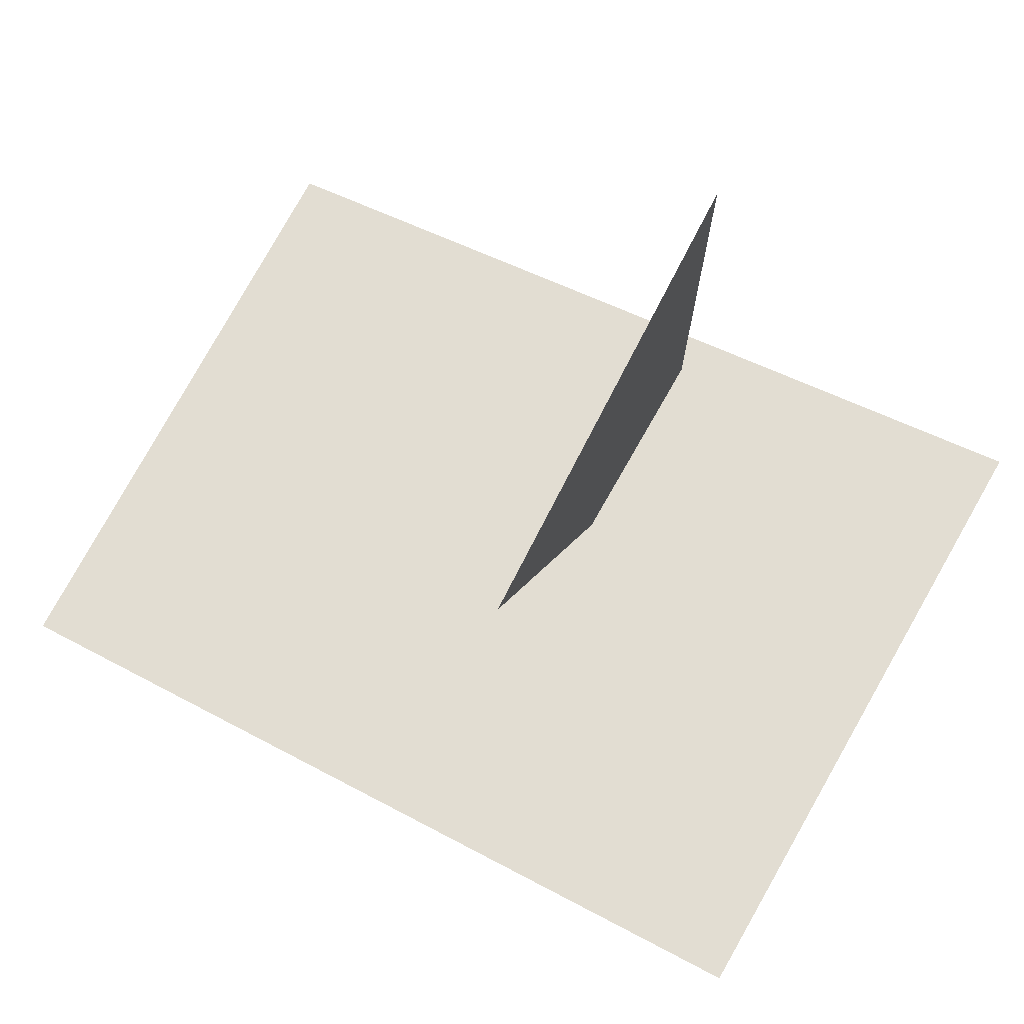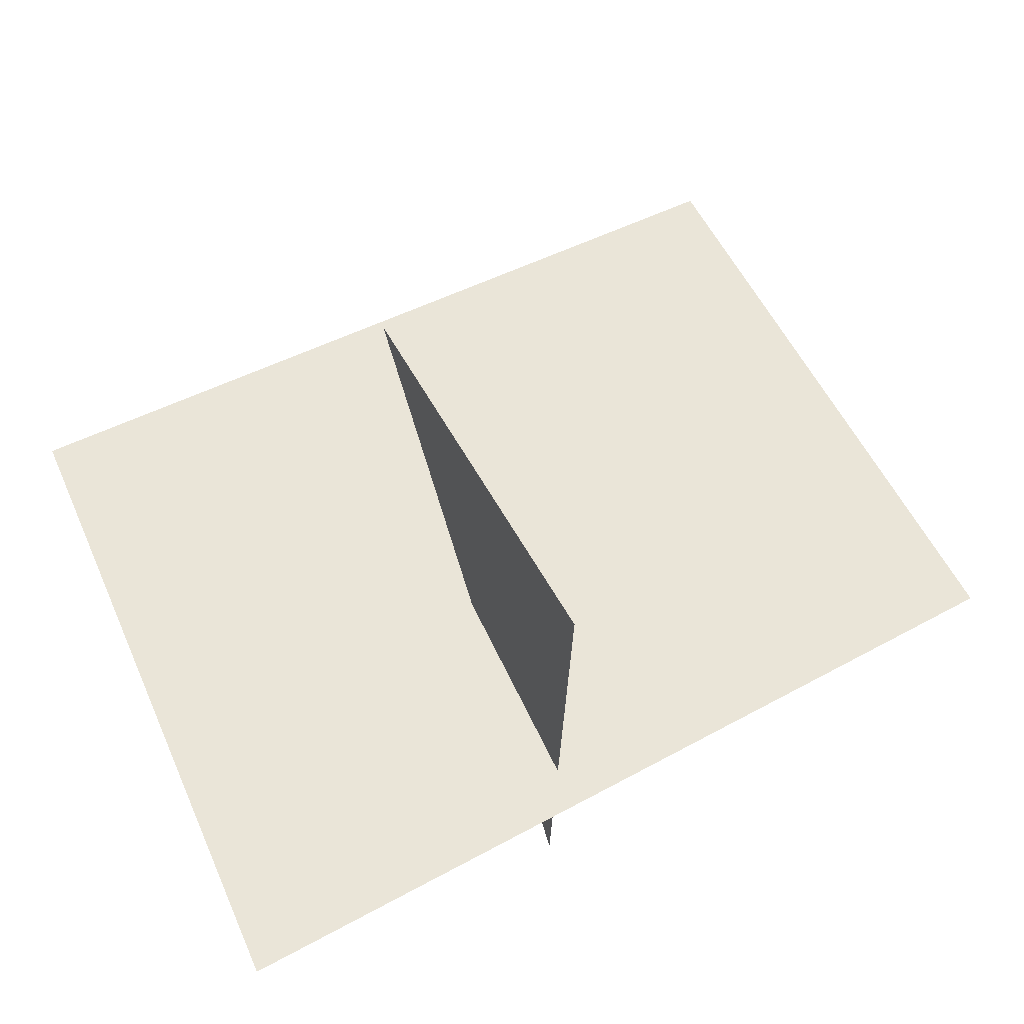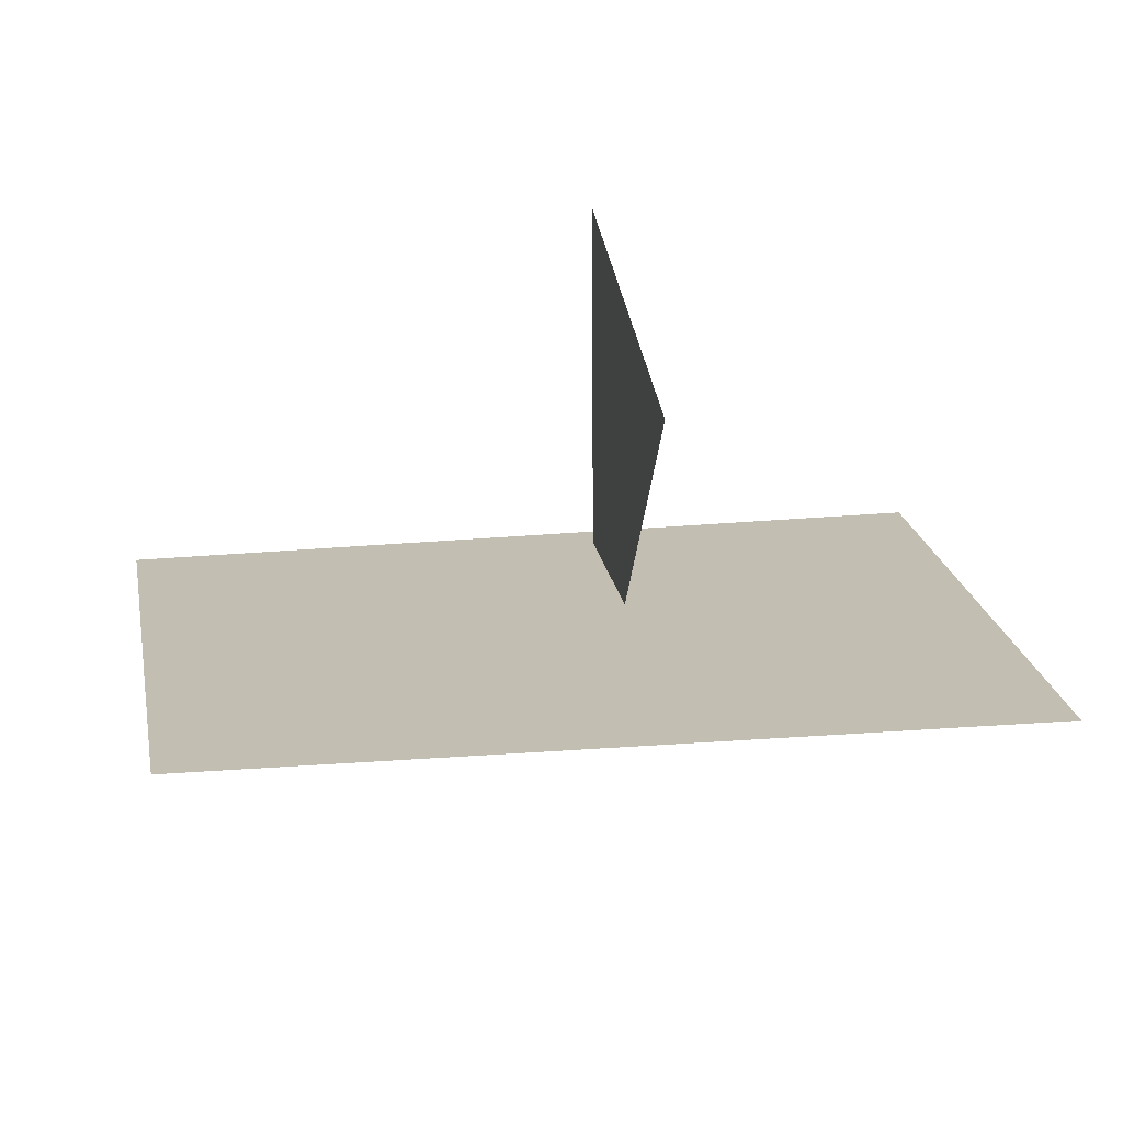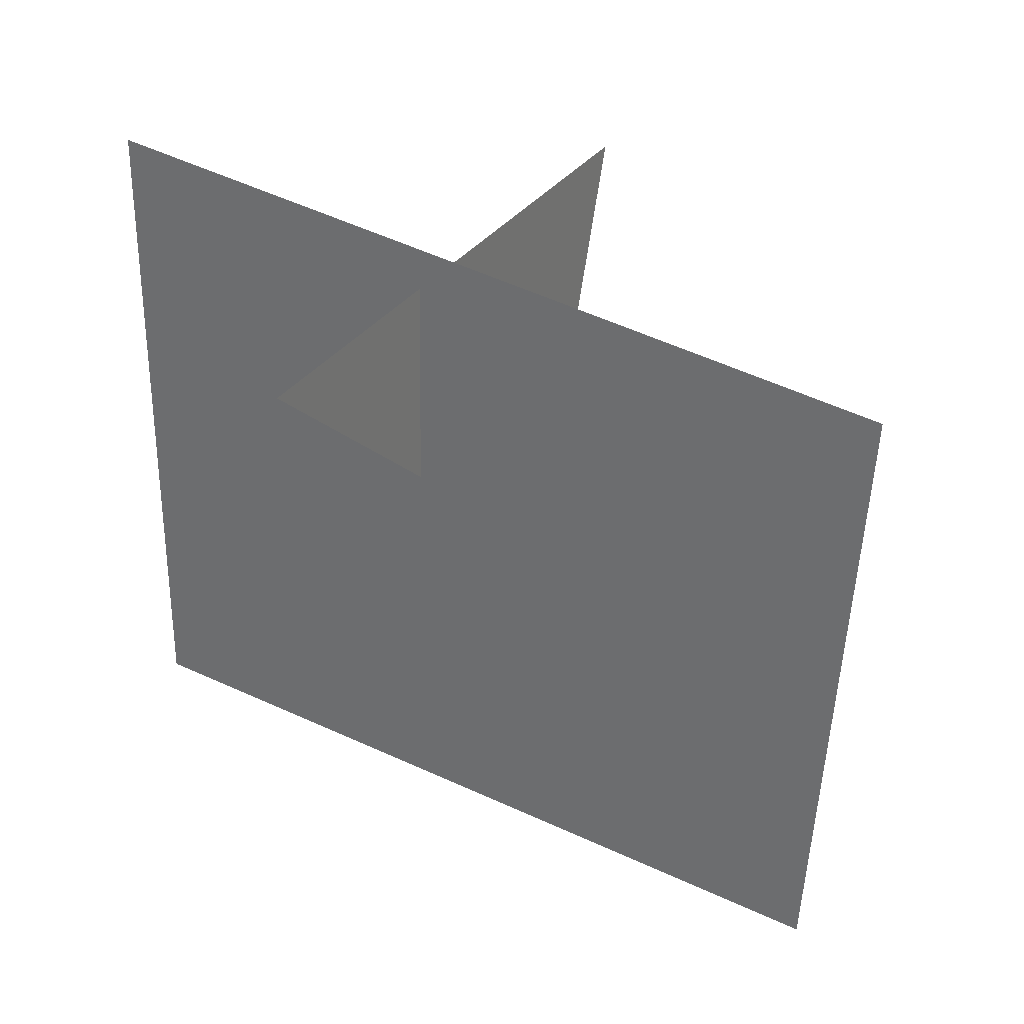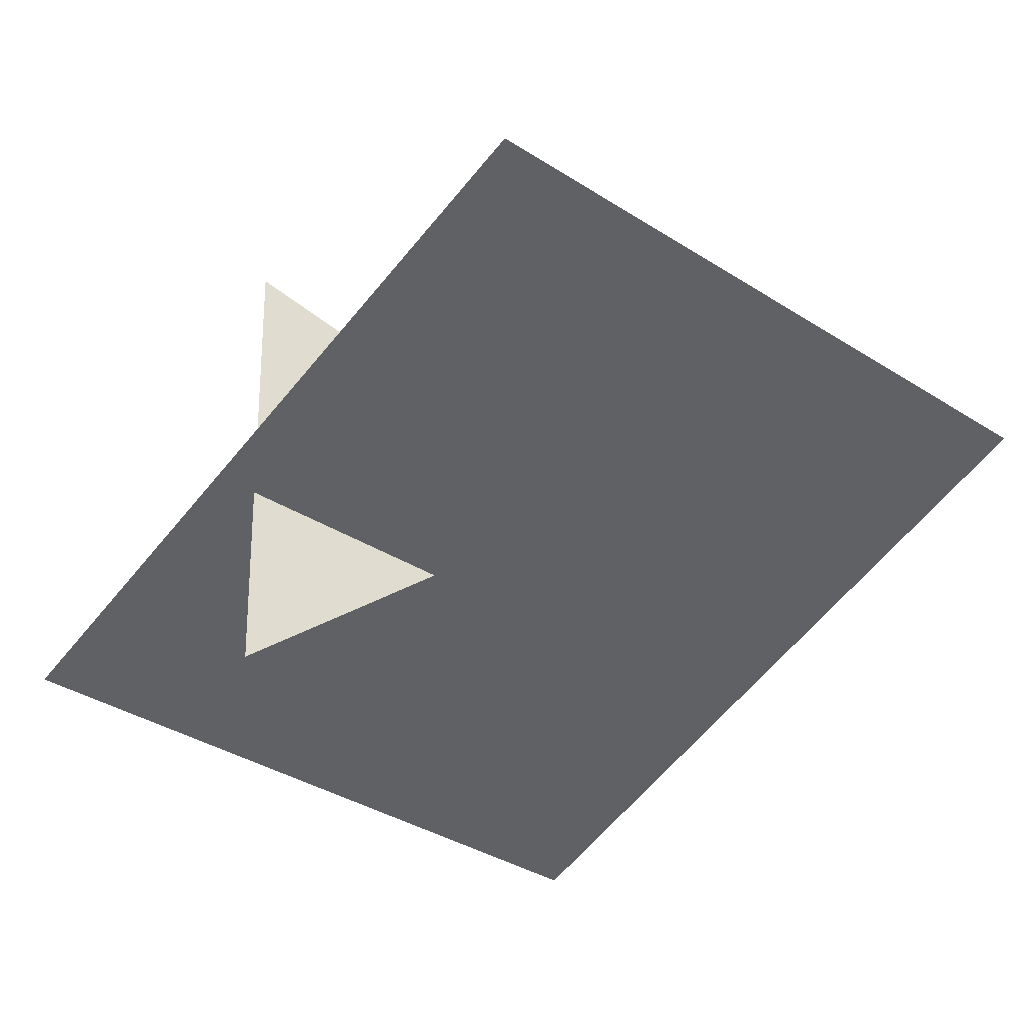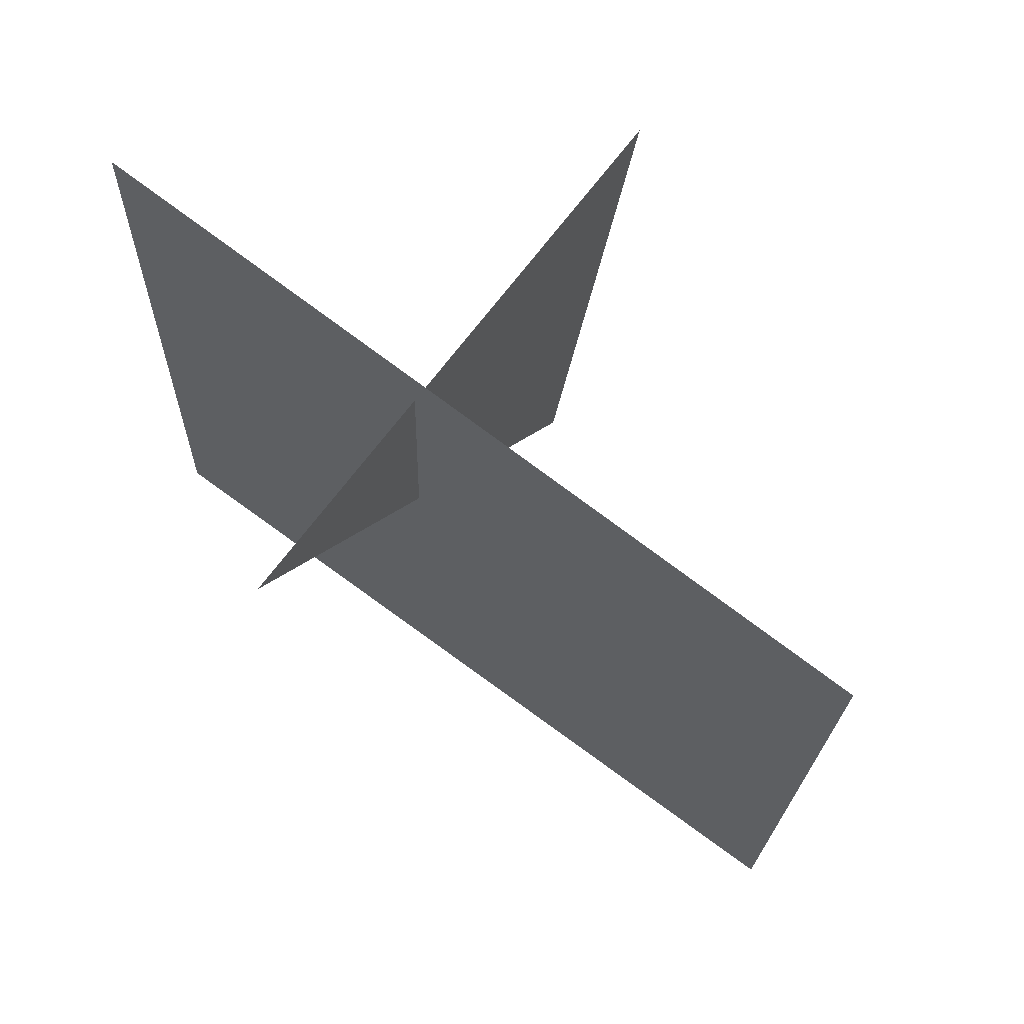
<metadata>
{"format":"obj","ext":"obj","renderer":"f3d","projection":"perspective","resolution":1024,"background":"white","views":[{"elev":68.1,"azim":30.1,"up":"+Z"},{"elev":59.6,"azim":156.4,"up":"+Z"},{"elev":17.4,"azim":-6.6,"up":"+Z"},{"elev":31.5,"azim":-148.2,"up":"+Y"},{"elev":-49.5,"azim":-120.9,"up":"+Z"},{"elev":64.4,"azim":-143.3,"up":"+Y"}]}
</metadata>
<code>
g default
v -5.088 2.823 -1.183
v -4.675 -3.325 -1.183
v 3.514 -2.999 -1.183
v 3.514 2.54 -1.183
v 3.514 3.67 -1.183
g polySurface1
f 5 1 4
f 1 2 4
f 2 3 4
g default
v -0.02568 -1.423 1.288
v -0.1231 2.754 -3.549
v -0.1231 3.097 2.49
g polySurface2
f 6 7 8

</code>
